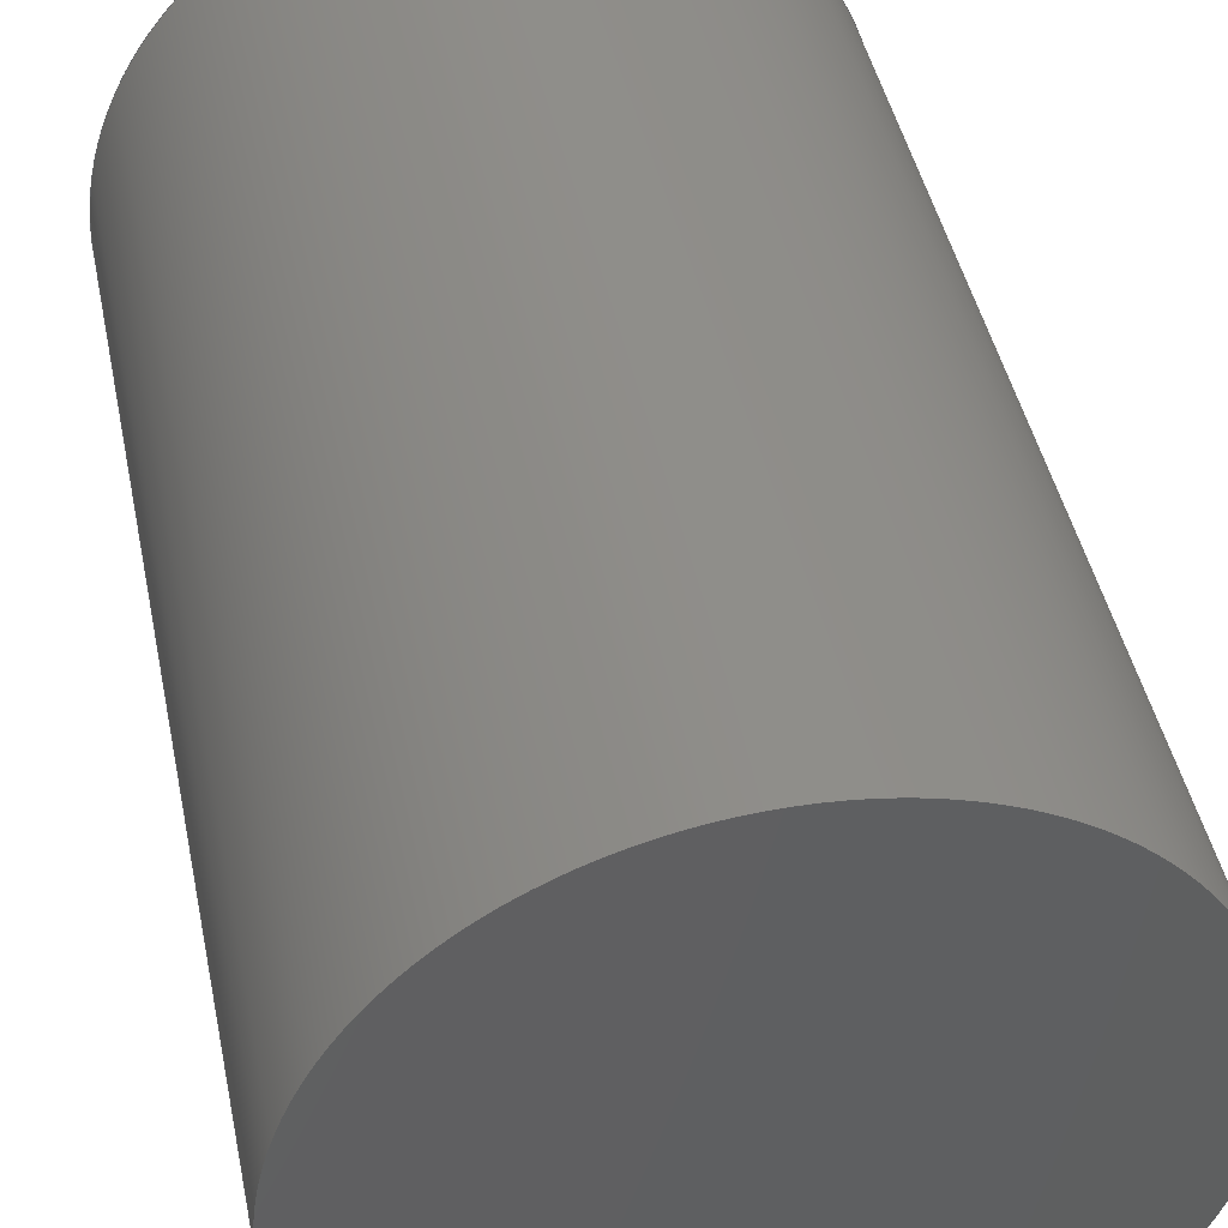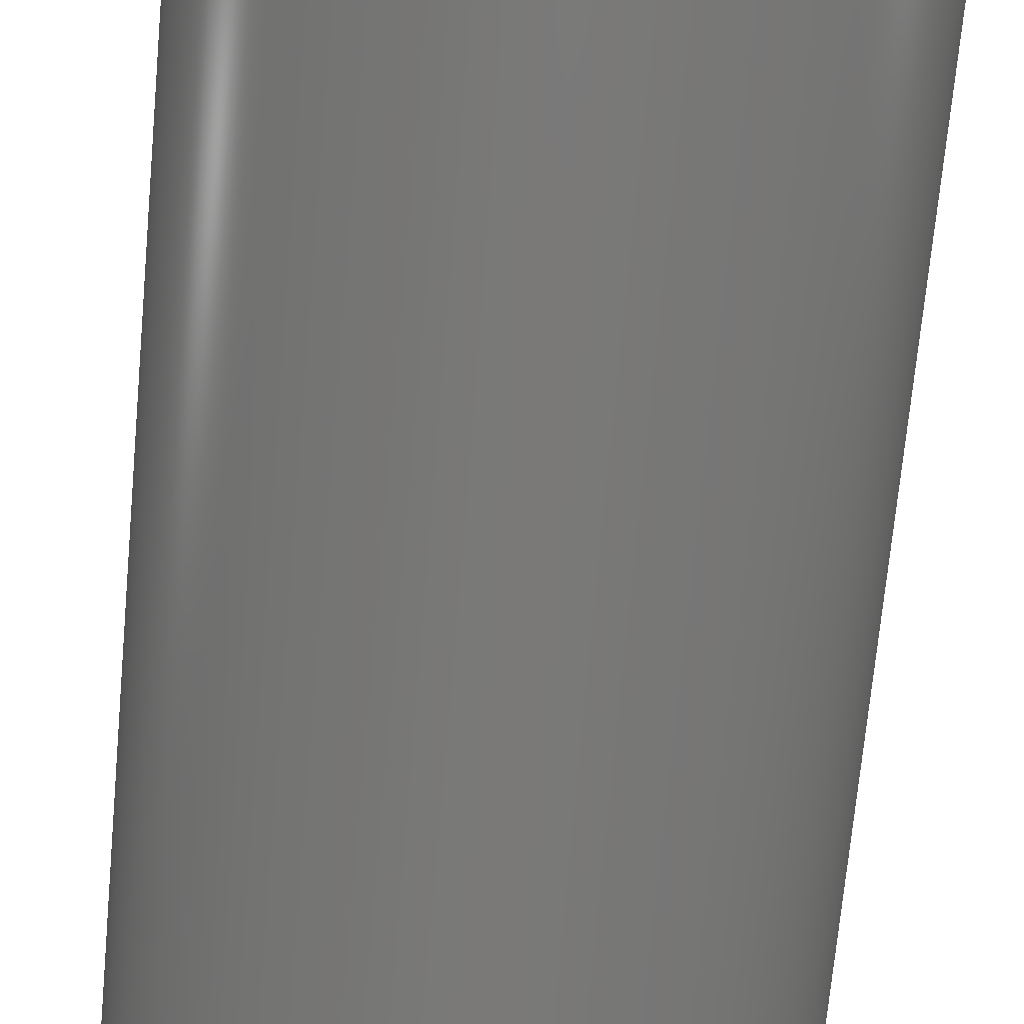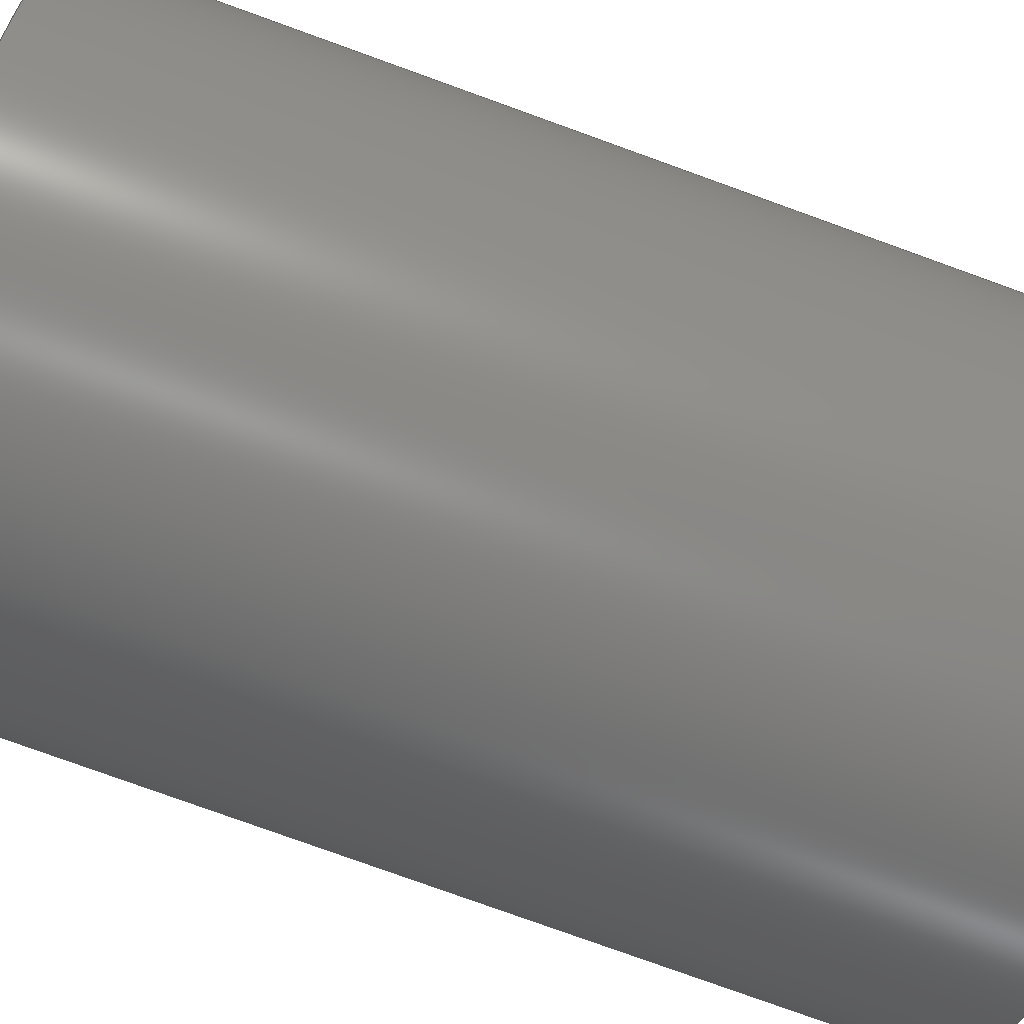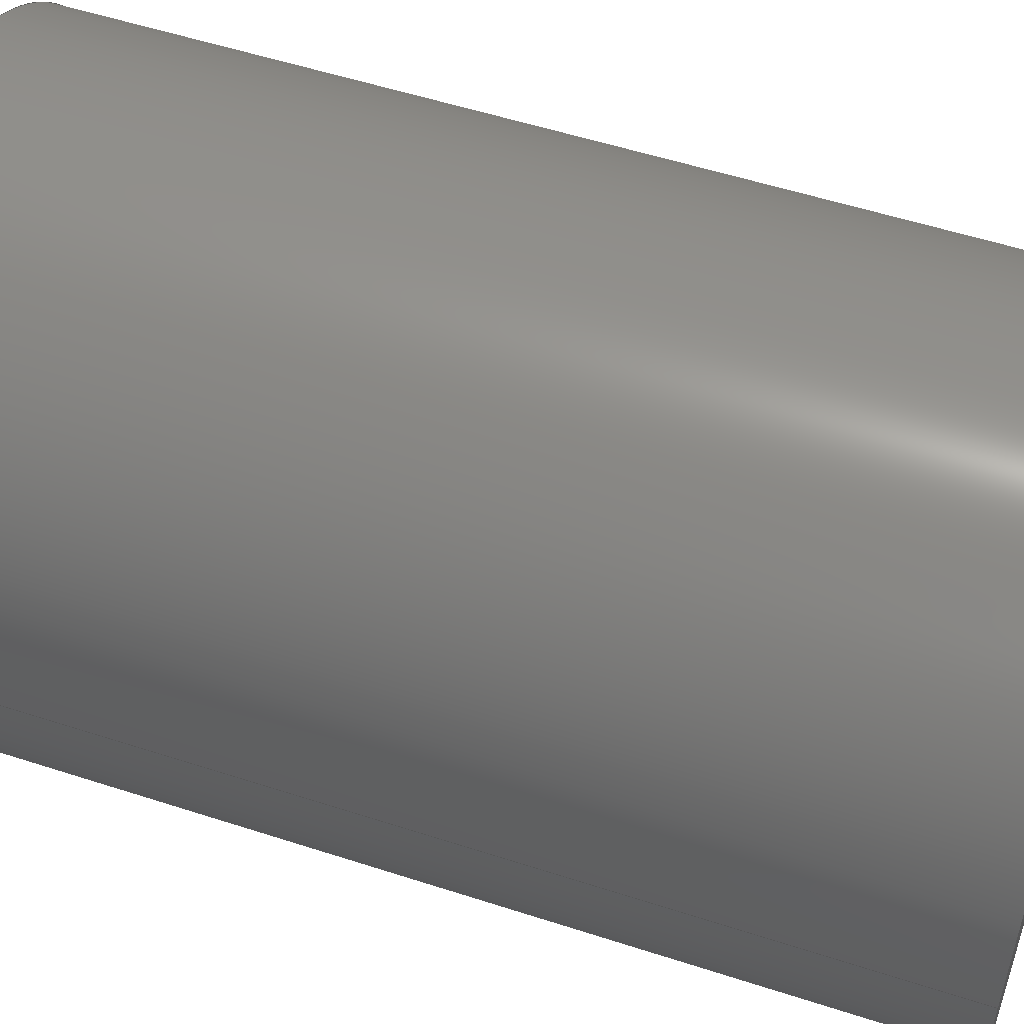
<metadata>
{"format":"iges","ext":"igs","renderer":"f3d","projection":"perspective","resolution":1024,"background":"white","views":[{"elev":43.5,"azim":-11.4,"up":"+Y"},{"elev":-72.4,"azim":-5.3,"up":"+Y"},{"elev":-79.2,"azim":70.2,"up":"+Y"},{"elev":53.6,"azim":-70.8,"up":"+Y"}]}
</metadata>
<code>
SolidWorks IGES file using analytic representation for surfaces
1H,,1H;,8Hcylinder,97HC:\Users\Swegbloo\Documents\IIT\BTech\Project AB &
 SDC\Added Mass & Damping\Geometry\cylinder.IGS,15HSolidWorks 2019,15HSo
lidWorks 2019,32,308,15,308,15,8Hcylinder,1,6,1HM,50,0.125,13H2.402e+05
3812,1e-08,500,8HSwegbloo,,11,0,13H2.402e+05;
     314       1       0       0       0                        00000200
     314       0       8       1       0                               0
     110       2       0       0       0                        01010000
     110       0       0       1       0                               0
     110       3       0       0       0                        01010000
     110       0       0       1       0                               0
     120       4       0       0       0                        01010000
     120       0       0       1       0                               0
     126       5       0       0       0                        01010500
     126       0       0       2       0                               0
     100       7       0       0       0                        01010000
     100       0       0       1       0                               0
     126       8       0       0       0                        01010500
     126       0       0       2       0                               0
     110      10       0       0       0                        01010000
     110       0       0       1       0                               0
     126      11       0       0       0                        01010500
     126       0       0       2       0                               0
     124      13       0       0       0                        00000000
     124       0       0       3       0                               0
     100      16       0       0       0              19        01010000
     100       0       0       1       0                               0
     126      17       0       0       0                        01010500
     126       0       0       2       0                               0
     110      19       0       0       0                        01010000
     110       0       0       1       0                               0
     102      20       0       0       0                        01010500
     102       0       0       1       0                               0
     102      21       0       0       0                        01010000
     102       0       0       1       0                               0
     142      22       0       0       0                        00010500
     142       0       0       1       0                               0
     144      23       0       0       0                        00000000
     144       0      -1       1       0                               0
     110      24       0       0       0                        01010000
     110       0       0       1       0                               0
     110      25       0       0       0                        01010000
     110       0       0       1       0                               0
     120      26       0       0       0                        01010000
     120       0       0       1       0                               0
     126      27       0       0       0                        01010500
     126       0       0       2       0                               0
     110      29       0       0       0                        01010000
     110       0       0       1       0                               0
     126      30       0       0       0                        01010500
     126       0       0       2       0                               0
     100      32       0       0       0                        01010000
     100       0       0       1       0                               0
     126      33       0       0       0                        01010500
     126       0       0       2       0                               0
     110      35       0       0       0                        01010000
     110       0       0       1       0                               0
     126      36       0       0       0                        01010500
     126       0       0       2       0                               0
     124      38       0       0       0                        00000000
     124       0       0       4       0                               0
     100      42       0       0       0              55        01010000
     100       0       0       1       0                               0
     102      43       0       0       0                        01010500
     102       0       0       1       0                               0
     102      44       0       0       0                        01010000
     102       0       0       1       0                               0
     142      45       0       0       0                        00010500
     142       0       0       1       0                               0
     144      46       0       0       0                        00000000
     144       0      -1       1       0                               0
     128      47       0       0       0                        01010000
     128       0       0       4       0                               0
     126      51       0       0       0                        01010500
     126       0       0      44       0                               0
     100      95       0       0       0                        01010000
     100       0       0       1       0                               0
     126      96       0       0       0                        01010500
     126       0       0      44       0                               0
     100     140       0       0       0                        01010000
     100       0       0       1       0                               0
     102     141       0       0       0                        01010500
     102       0       0       1       0                               0
     102     142       0       0       0                        01010000
     102       0       0       1       0                               0
     142     143       0       0       0                        00010500
     142       0       0       1       0                               0
     144     144       0       0       0                        00000000
     144       0      -1       1       0                               0
     128     145       0       0       0                        01010000
     128       0       0       4       0                               0
     126     149       0       0       0                        01010500
     126       0       0      44       0                               0
     100     193       0       0       0                        01010000
     100       0       0       1       0                               0
     126     194       0       0       0                        01010500
     126       0       0      44       0                               0
     100     238       0       0       0                        01010000
     100       0       0       1       0                               0
     102     239       0       0       0                        01010500
     102       0       0       1       0                               0
     102     240       0       0       0                        01010000
     102       0       0       1       0                               0
     142     241       0       0       0                        00010500
     142       0       0       1       0                               0
     144     242       0       0       0                        00000000
     144       0      -1       1       0                               0
314,79.22,81.96,93.33,;               1
110,0,0,-0.2,0,0,0.8;                                  3
110,0.09571,0,-0.2,0.09571,0,0.1;                      5
120,3,5,0,6.283;                                           7
126,1,1,1,0,1,0,0,0,1,1,1,1,0,0,0,0,3.142,0,          9
0,1,0,0,1;                                                        9
100,-0.2,0,0,0.09571,0,-0.09571,0;                  11
126,1,1,1,0,1,0,0,0,1,1,1,1,0,3.142,0,1,               13
3.142,0,0,1,0,0,1;                                        13
110,-0.09571,0,-0.2,-0.09571,0,0.1;                   15
126,1,1,1,0,1,0,0,0,1,1,1,1,1,3.142,0,1,0,0,         17
0,1,0,0,1;                                                       17
124,-1,-6.983e-15,0,0,-6.983e-15,1,         19
-6.983e-15,6.983e-16,                           19
4.876e-29,-6.983e-15,-1,0.2;                   19
100,0.1,0,0,0.09571,0,-0.09571,0;                         21
126,1,1,1,0,1,0,0,0,1,1,1,1,1,0,0,0,0,0,0,1,0,         23
0,1;                                                                23
110,0.09571,0,0.1,0.09571,0,-0.2;                     25
102,4,9,13,17,23;                                                     27
102,4,11,15,21,25;                                                    29
142,1,7,27,29,1;                                                      31
144,7,1,0,31;                                                         33
110,0,0,-0.2,0,0,0.8;                                 35
110,0.09571,0,-0.2,0.09571,0,0.1;                     37
120,35,37,0,6.283;                                        39
126,1,1,1,0,1,0,0,0,1,1,1,1,1,3.142,0,0,               41
3.142,0,0,1,0,0,1;                                        41
110,-0.09571,0,0.1,-0.09571,0,-0.2;                   43
126,1,1,1,0,1,0,0,0,1,1,1,1,0,3.142,0,0,               45
6.283,0,0,1,0,0,1;                                        45
100,-0.2,0,0,-0.09571,0,0.09571,0;                  47
126,1,1,1,0,1,0,0,0,1,1,1,1,0,6.283,0,1,               49
6.283,0,0,1,0,0,1;                                        49
110,0.09571,0,-0.2,0.09571,0,0.1;                     51
126,1,1,1,0,1,0,0,0,1,1,1,1,1,6.283,0,1,               53
3.142,0,0,1,0,0,1;                                        53
124,1,-7.35e-15,8.552e-31,                    55
-8.552e-32,-7.35e-15,-1,                      55
6.983e-15,-6.983e-16,                           55
-5.047e-29,-6.983e-15,-1,0.2;                  55
100,0.1,0,0,0.09571,0,-0.09571,0;                         57
102,4,41,45,49,53;                                                    59
102,4,43,47,51,57;                                                    61
142,1,39,59,61,1;                                                     63
144,39,1,0,63;                                                        65
128,1,1,1,1,0,0,1,0,0,0,0,1,1,0,0,1,1,1,1,1,1,            67
-0.09686,-0.09686,-0.2,0.09686,-0.09686,            67
-0.2,-0.09686,0.09686,-0.2,0.09686,              67
0.09686,-0.2,0,1,0,1;                                    67
126,64,2,1,0,1,0,0,0,0,0.03125,0.03125,0.0625,0.0625,              69
0.09375,0.09375,0.125,0.125,0.1562,0.1562,0.1875,0.1875,            69
0.2188,0.2188,0.25,0.25,0.2812,0.2812,0.3125,0.3125,              69
0.3438,0.3438,0.375,0.375,0.4062,0.4062,0.4375,0.4375,            69
0.4688,0.4688,0.5,0.5,0.5312,0.5312,0.5625,0.5625,0.5938,        69
0.5938,0.625,0.625,0.6562,0.6562,0.6875,0.6875,0.7188,            69
0.7188,0.75,0.75,0.7812,0.7812,0.8125,0.8125,0.8438,              69
0.8438,0.875,0.875,0.9062,0.9062,0.9375,0.9375,0.9688,            69
0.9688,1,1,1,1,1,1,1,1,1,1,1,1,1,1,1,1,1,1,        69
1,1,1,1,1,1,1,1,1,1,1,1,1,1,1,1,1,1,1,1,1,       69
1,1,1,1,1,1,1,1,1,1,1,1,1,1,1,1,1,1,1,1,1,       69
1,1,1,1,1,1,1,1,0.005929,0.5,0,0.005929,               69
0.4757,0,0.008308,0.4516,0,0.01069,                69
0.4274,0,0.01542,0.4036,0,0.02016,                69
0.3798,0,0.0272,0.3566,0,0.03425,                69
0.3334,0,0.04354,0.3109,0,0.05283,                 69
0.2885,0,0.06427,0.2671,0,0.07571,                 69
0.2457,0,0.08919,0.2255,0,0.1027,                69
0.2053,0,0.1181,0.1866,0,0.1335,                69
0.1678,0,0.1506,0.1506,0,0.1678,                  69
0.1335,0,0.1866,0.1181,0,0.2053,                69
0.1027,0,0.2255,0.08919,0,0.2457,                69
0.07571,0,0.2671,0.06427,0,0.2885,                 69
0.05283,0,0.3109,0.04354,0,0.3334,                 69
0.03425,0,0.3566,0.0272,0,0.3798,                69
0.02016,0,0.4036,0.01542,0,0.4274,                69
0.01069,0,0.4516,0.008308,0,0.4757,                69
0.005929,0,0.5,0.005929,0,0.5243,0.005929,0,         69
0.5484,0.008308,0,0.5726,0.01069,0,                69
0.5964,0.01542,0,0.6202,0.02016,0,                69
0.6434,0.0272,0,0.6666,0.03425,0,                69
0.6891,0.04354,0,0.7115,0.05283,0,                 69
0.7329,0.06427,0,0.7543,0.07571,0,                 69
0.7745,0.08919,0,0.7947,0.1027,0,                69
0.8134,0.1181,0,0.8322,0.1335,0,                 69
0.8494,0.1506,0,0.8665,0.1678,0,                 69
0.8819,0.1866,0,0.8973,0.2053,0,                69
0.9108,0.2255,0,0.9243,0.2457,0,                69
0.9357,0.2671,0,0.9472,0.2885,0,                 69
0.9565,0.3109,0,0.9658,0.3334,0,                 69
0.9728,0.3566,0,0.9798,0.3798,0,                69
0.9846,0.4036,0,0.9893,0.4274,0,                69
0.9917,0.4516,0,0.9941,0.4757,0,                69
0.9941,0.5,0,0,1,0,0,-1;                                   69
100,-0.2,0,0,-0.09571,0,0.09571,0;                  71
126,64,2,1,0,1,0,0,0,0,0.03125,0.03125,0.0625,0.0625,              73
0.09375,0.09375,0.125,0.125,0.1562,0.1562,0.1875,0.1875,            73
0.2188,0.2188,0.25,0.25,0.2812,0.2812,0.3125,0.3125,              73
0.3438,0.3438,0.375,0.375,0.4062,0.4062,0.4375,0.4375,            73
0.4688,0.4688,0.5,0.5,0.5312,0.5312,0.5625,0.5625,0.5938,        73
0.5938,0.625,0.625,0.6562,0.6562,0.6875,0.6875,0.7188,            73
0.7188,0.75,0.75,0.7812,0.7812,0.8125,0.8125,0.8438,              73
0.8438,0.875,0.875,0.9062,0.9062,0.9375,0.9375,0.9688,            73
0.9688,1,1,1,1,1,1,1,1,1,1,1,1,1,1,1,1,1,1,        73
1,1,1,1,1,1,1,1,1,1,1,1,1,1,1,1,1,1,1,1,1,       73
1,1,1,1,1,1,1,1,1,1,1,1,1,1,1,1,1,1,1,1,1,       73
1,1,1,1,1,1,1,1,0.9941,0.5,0,0.9941,               73
0.5243,0,0.9917,0.5484,0,0.9893,                73
0.5726,0,0.9846,0.5964,0,0.9798,                73
0.6202,0,0.9728,0.6434,0,0.9658,                73
0.6666,0,0.9565,0.6891,0,0.9472,                 73
0.7115,0,0.9357,0.7329,0,0.9243,                 73
0.7543,0,0.9108,0.7745,0,0.8973,                73
0.7947,0,0.8819,0.8134,0,0.8665,                73
0.8322,0,0.8494,0.8494,0,0.8322,                  73
0.8665,0,0.8134,0.8819,0,0.7947,                73
0.8973,0,0.7745,0.9108,0,0.7543,                73
0.9243,0,0.7329,0.9357,0,0.7115,                 73
0.9472,0,0.6891,0.9565,0,0.6666,                 73
0.9658,0,0.6434,0.9728,0,0.6202,                73
0.9798,0,0.5964,0.9846,0,0.5726,                73
0.9893,0,0.5484,0.9917,0,0.5243,                73
0.9941,0,0.5,0.9941,0,0.4757,0.9941,0,         73
0.4516,0.9917,0,0.4274,0.9893,0,                73
0.4036,0.9846,0,0.3798,0.9798,0,                73
0.3566,0.9728,0,0.3334,0.9658,0,                73
0.3109,0.9565,0,0.2885,0.9472,0,                 73
0.2671,0.9357,0,0.2457,0.9243,0,                 73
0.2255,0.9108,0,0.2053,0.8973,0,                73
0.1866,0.8819,0,0.1678,0.8665,0,                 73
0.1506,0.8494,0,0.1335,0.8322,0,                 73
0.1181,0.8134,0,0.1027,0.7947,0,                73
0.08919,0.7745,0,0.07571,0.7543,0,                73
0.06427,0.7329,0,0.05283,0.7115,0,                 73
0.04354,0.6891,0,0.03425,0.6666,0,                 73
0.0272,0.6434,0,0.02016,0.6202,0,                73
0.01542,0.5964,0,0.01069,0.5726,0,                73
0.008308,0.5484,0,0.005929,0.5243,0,                73
0.005929,0.5,0,0,1,0,0,-1;                                   73
100,-0.2,0,0,0.09571,0,-0.09571,0;                  75
102,2,69,73;                                                          77
102,2,71,75;                                                          79
142,1,67,77,79,1;                                                     81
144,67,1,0,81;                                                        83
128,1,1,1,1,0,0,1,0,0,0,0,1,1,0,0,1,1,1,1,1,1,            85
-0.09686,-0.09686,0.1,0.09686,-0.09686,0.1,               85
-0.09686,0.09686,0.1,0.09686,0.09686,0.1,0,1,0,        85
1;                                                                   85
126,64,2,1,0,1,0,0,0,0,0.03125,0.03125,0.0625,0.0625,              87
0.09375,0.09375,0.125,0.125,0.1562,0.1562,0.1875,0.1875,            87
0.2188,0.2188,0.25,0.25,0.2812,0.2812,0.3125,0.3125,              87
0.3438,0.3438,0.375,0.375,0.4062,0.4062,0.4375,0.4375,            87
0.4688,0.4688,0.5,0.5,0.5312,0.5312,0.5625,0.5625,0.5938,        87
0.5938,0.625,0.625,0.6562,0.6562,0.6875,0.6875,0.7188,            87
0.7188,0.75,0.75,0.7812,0.7812,0.8125,0.8125,0.8438,              87
0.8438,0.875,0.875,0.9062,0.9062,0.9375,0.9375,0.9688,            87
0.9688,1,1,1,1,1,1,1,1,1,1,1,1,1,1,1,1,1,1,        87
1,1,1,1,1,1,1,1,1,1,1,1,1,1,1,1,1,1,1,1,1,       87
1,1,1,1,1,1,1,1,1,1,1,1,1,1,1,1,1,1,1,1,1,       87
1,1,1,1,1,1,1,1,0.9941,0.5,0,0.9941,               87
0.5243,0,0.9917,0.5484,0,0.9893,                87
0.5726,0,0.9846,0.5964,0,0.9798,                87
0.6202,0,0.9728,0.6434,0,0.9658,                87
0.6666,0,0.9565,0.6891,0,0.9472,                 87
0.7115,0,0.9357,0.7329,0,0.9243,                 87
0.7543,0,0.9108,0.7745,0,0.8973,                87
0.7947,0,0.8819,0.8134,0,0.8665,                87
0.8322,0,0.8494,0.8494,0,0.8322,                  87
0.8665,0,0.8134,0.8819,0,0.7947,                87
0.8973,0,0.7745,0.9108,0,0.7543,                87
0.9243,0,0.7329,0.9357,0,0.7115,                 87
0.9472,0,0.6891,0.9565,0,0.6666,                 87
0.9658,0,0.6434,0.9728,0,0.6202,                87
0.9798,0,0.5964,0.9846,0,0.5726,                87
0.9893,0,0.5484,0.9917,0,0.5243,                87
0.9941,0,0.5,0.9941,0,0.4757,0.9941,0,         87
0.4516,0.9917,0,0.4274,0.9893,0,                87
0.4036,0.9846,0,0.3798,0.9798,0,                87
0.3566,0.9728,0,0.3334,0.9658,0,                87
0.3109,0.9565,0,0.2885,0.9472,0,                 87
0.2671,0.9357,0,0.2457,0.9243,0,                 87
0.2255,0.9108,0,0.2053,0.8973,0,                87
0.1866,0.8819,0,0.1678,0.8665,0,                 87
0.1506,0.8494,0,0.1335,0.8322,0,                 87
0.1181,0.8134,0,0.1027,0.7947,0,                87
0.08919,0.7745,0,0.07571,0.7543,0,                87
0.06427,0.7329,0,0.05283,0.7115,0,                 87
0.04354,0.6891,0,0.03425,0.6666,0,                 87
0.0272,0.6434,0,0.02016,0.6202,0,                87
0.01542,0.5964,0,0.01069,0.5726,0,                87
0.008308,0.5484,0,0.005929,0.5243,0,                87
0.005929,0.5,0,0,1,0,0,-1;                                   87
100,0.1,0,0,0.09571,0,-0.09571,0;                         89
126,64,2,1,0,1,0,0,0,0,0.03125,0.03125,0.0625,0.0625,              91
0.09375,0.09375,0.125,0.125,0.1562,0.1562,0.1875,0.1875,            91
0.2188,0.2188,0.25,0.25,0.2812,0.2812,0.3125,0.3125,              91
0.3438,0.3438,0.375,0.375,0.4062,0.4062,0.4375,0.4375,            91
0.4688,0.4688,0.5,0.5,0.5312,0.5312,0.5625,0.5625,0.5938,        91
0.5938,0.625,0.625,0.6562,0.6562,0.6875,0.6875,0.7188,            91
0.7188,0.75,0.75,0.7812,0.7812,0.8125,0.8125,0.8438,              91
0.8438,0.875,0.875,0.9062,0.9062,0.9375,0.9375,0.9688,            91
0.9688,1,1,1,1,1,1,1,1,1,1,1,1,1,1,1,1,1,1,        91
1,1,1,1,1,1,1,1,1,1,1,1,1,1,1,1,1,1,1,1,1,       91
1,1,1,1,1,1,1,1,1,1,1,1,1,1,1,1,1,1,1,1,1,       91
1,1,1,1,1,1,1,1,0.005929,0.5,0,0.005929,               91
0.4757,0,0.008308,0.4516,0,0.01069,                91
0.4274,0,0.01542,0.4036,0,0.02016,                91
0.3798,0,0.0272,0.3566,0,0.03425,                91
0.3334,0,0.04354,0.3109,0,0.05283,                 91
0.2885,0,0.06427,0.2671,0,0.07571,                 91
0.2457,0,0.08919,0.2255,0,0.1027,                91
0.2053,0,0.1181,0.1866,0,0.1335,                91
0.1678,0,0.1506,0.1506,0,0.1678,                  91
0.1335,0,0.1866,0.1181,0,0.2053,                91
0.1027,0,0.2255,0.08919,0,0.2457,                91
0.07571,0,0.2671,0.06427,0,0.2885,                 91
0.05283,0,0.3109,0.04354,0,0.3334,                 91
0.03425,0,0.3566,0.0272,0,0.3798,                91
0.02016,0,0.4036,0.01542,0,0.4274,                91
0.01069,0,0.4516,0.008308,0,0.4757,                91
0.005929,0,0.5,0.005929,0,0.5243,0.005929,0,         91
0.5484,0.008308,0,0.5726,0.01069,0,                91
0.5964,0.01542,0,0.6202,0.02016,0,                91
0.6434,0.0272,0,0.6666,0.03425,0,                91
0.6891,0.04354,0,0.7115,0.05283,0,                 91
0.7329,0.06427,0,0.7543,0.07571,0,                 91
0.7745,0.08919,0,0.7947,0.1027,0,                91
0.8134,0.1181,0,0.8322,0.1335,0,                 91
0.8494,0.1506,0,0.8665,0.1678,0,                 91
0.8819,0.1866,0,0.8973,0.2053,0,                91
0.9108,0.2255,0,0.9243,0.2457,0,                91
0.9357,0.2671,0,0.9472,0.2885,0,                 91
0.9565,0.3109,0,0.9658,0.3334,0,                 91
0.9728,0.3566,0,0.9798,0.3798,0,                91
0.9846,0.4036,0,0.9893,0.4274,0,                91
0.9917,0.4516,0,0.9941,0.4757,0,                91
0.9941,0.5,0,0,1,0,0,-1;                                   91
100,0.1,0,0,-0.09571,0,0.09571,0;                         93
102,2,87,91;                                                          95
102,2,89,93;                                                          97
142,1,85,95,97,1;                                                     99
144,85,1,0,99;                                                       101
S      1G      4D    102P    242
</code>
